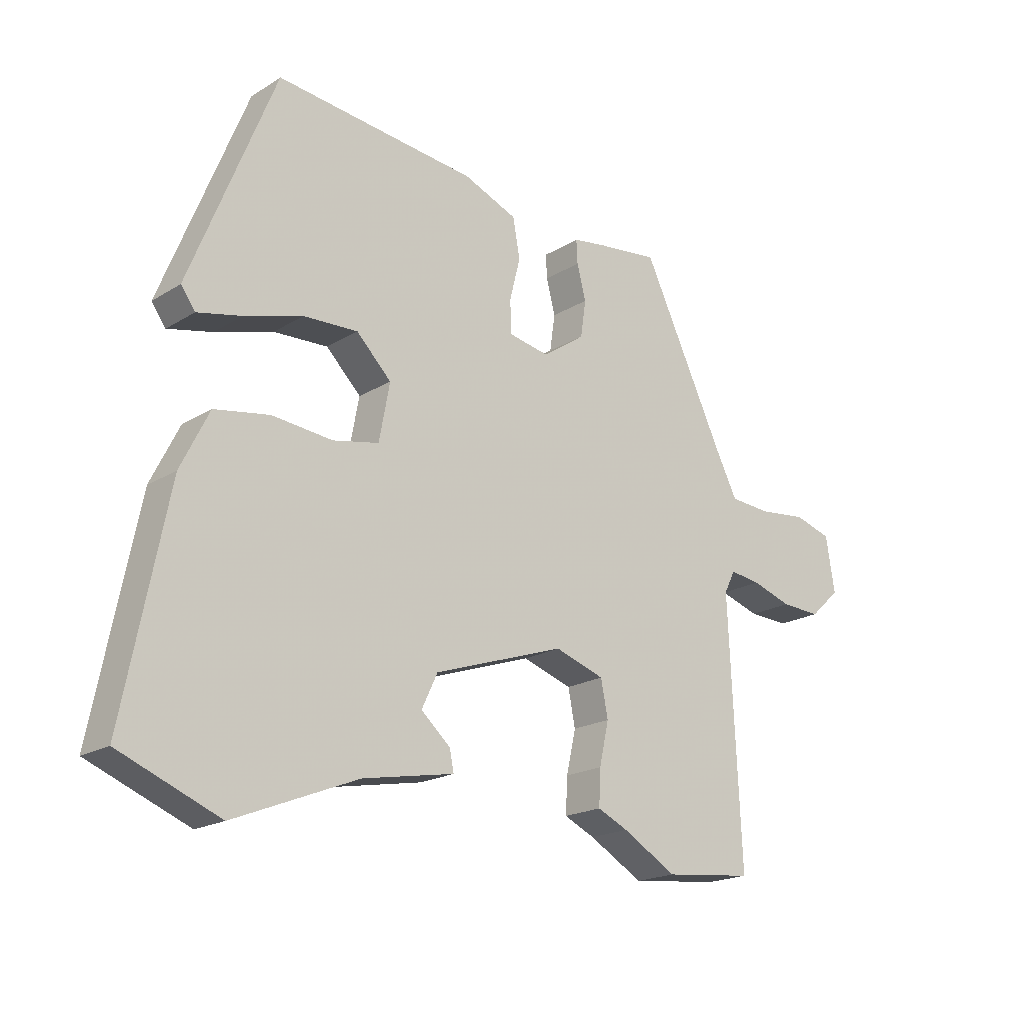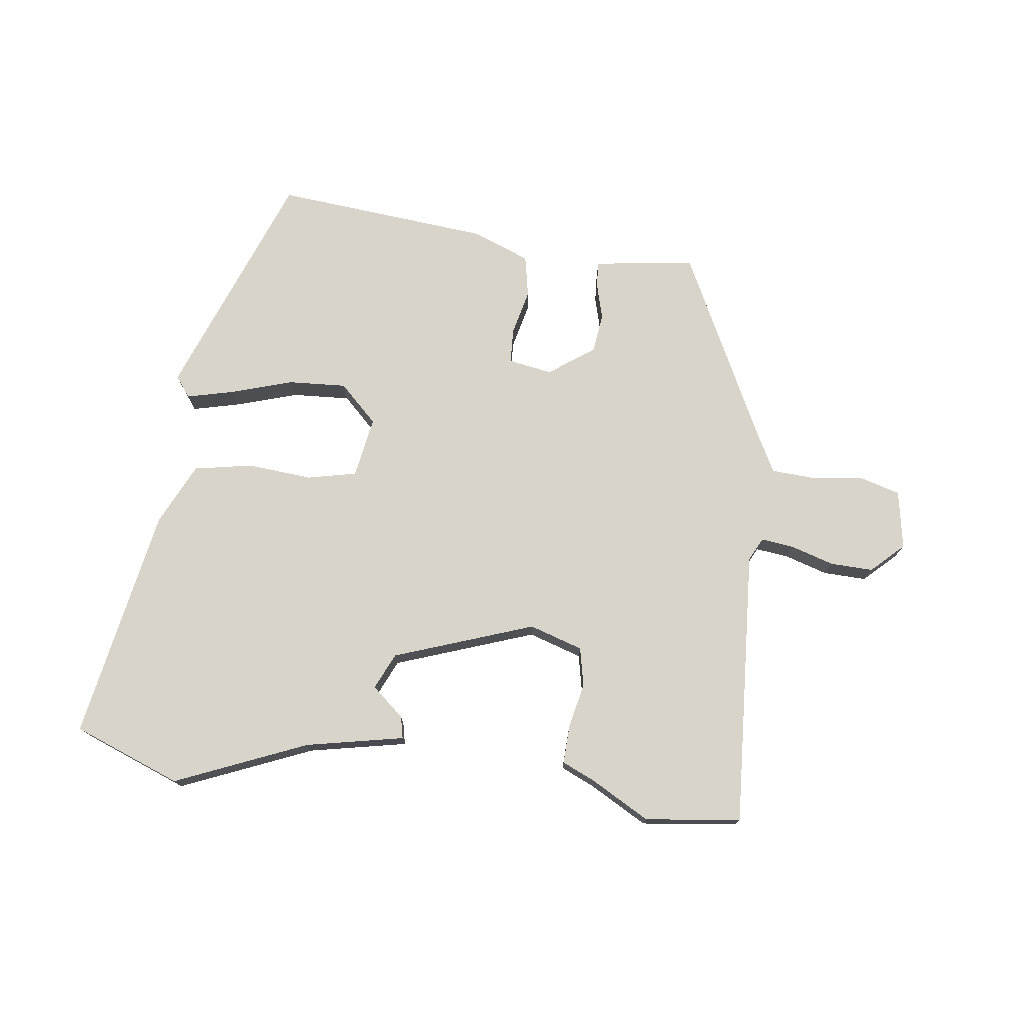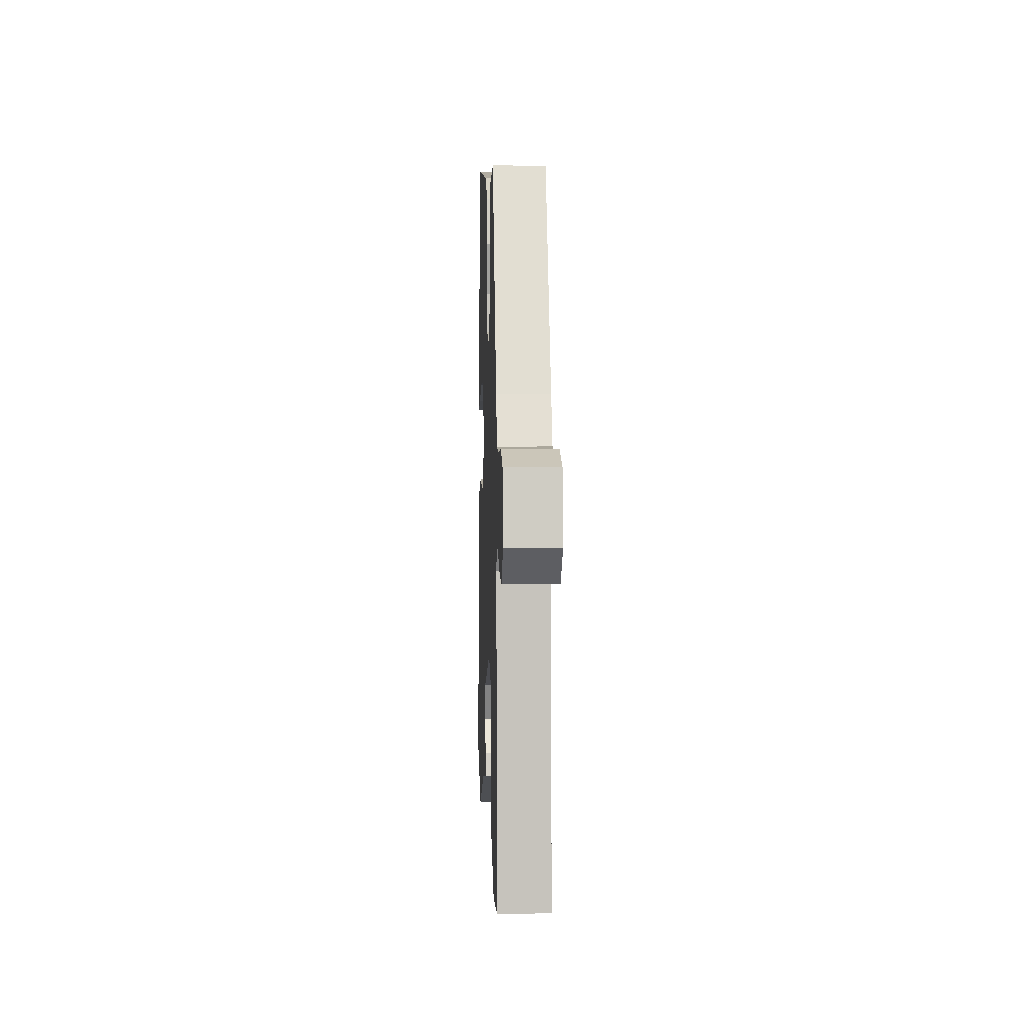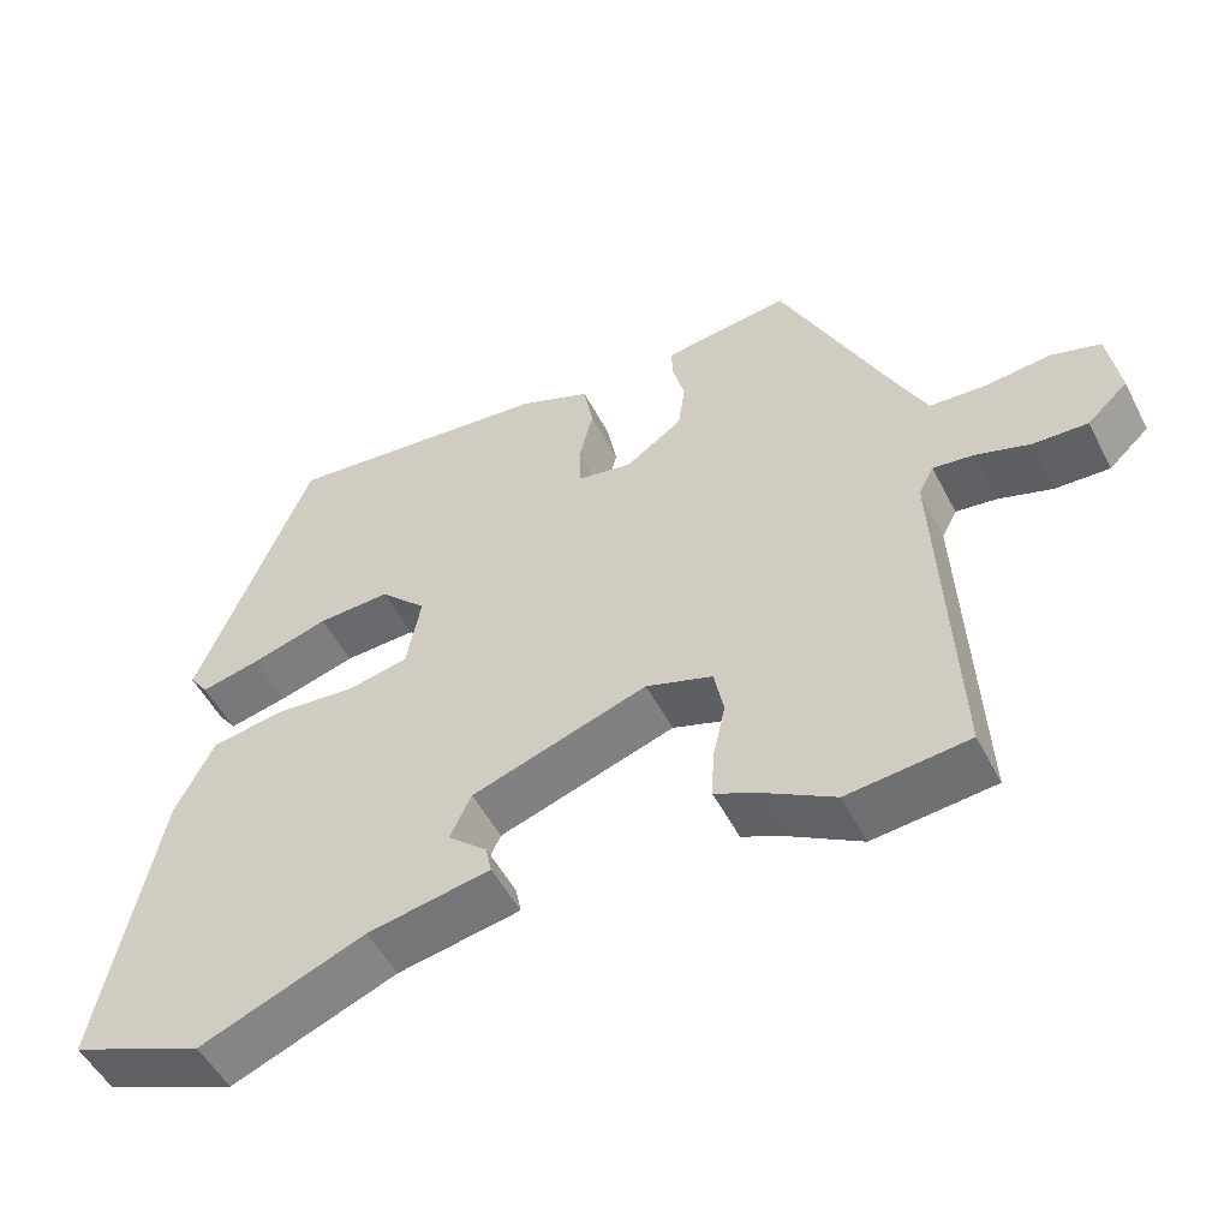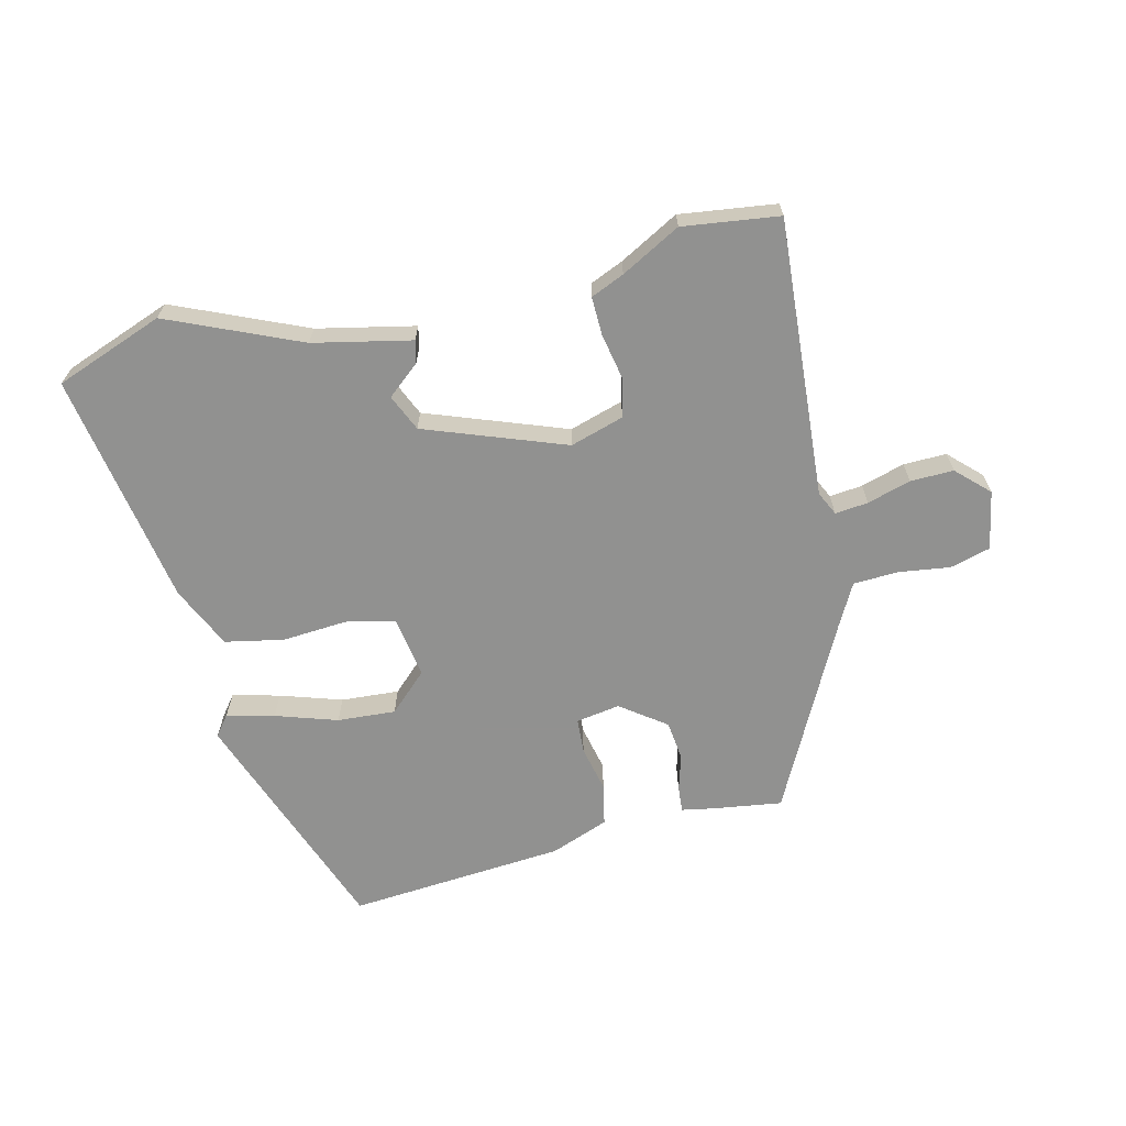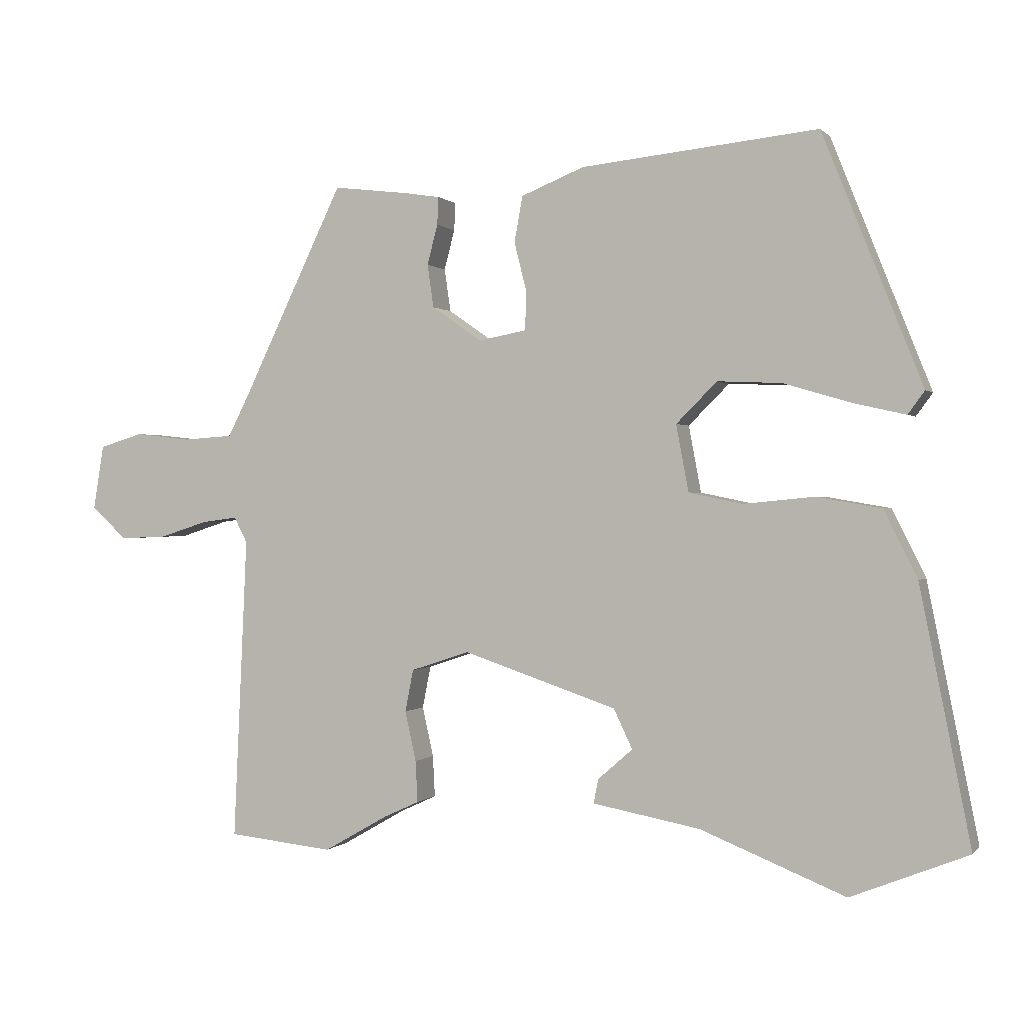
<metadata>
{"format":"obj","ext":"obj","renderer":"f3d","projection":"perspective","resolution":1024,"background":"white","views":[{"elev":-19.3,"azim":138.8,"up":"+Z"},{"elev":75.2,"azim":-173.5,"up":"+Y"},{"elev":4.1,"azim":-92.1,"up":"+Z"},{"elev":-51.7,"azim":-153.3,"up":"+Z"},{"elev":-66.0,"azim":-167.9,"up":"+Y"},{"elev":0.3,"azim":19.2,"up":"+Z"}]}
</metadata>
<code>
v -0.374 0.07 -0.513
v -0.526 0.07 -0.497
v -0.506 0.07 -0.058
v -0.525 0.07 -0.021
v -0.577 0.07 -0.028
v -0.645 0.07 -0.05
v -0.713 0.07 -0.053
v -0.764 0.07 -0.006
v -0.749 0.07 0.087
v -0.686 0.07 0.106
v -0.605 0.07 0.097
v -0.534 0.07 0.102
v -0.501 0.07 0.167
v -0.357 0.07 0.467
v -0.248 0.07 0.454
v -0.197 0.07 0.446
v -0.199 0.07 0.406
v -0.214 0.07 0.348
v -0.205 0.07 0.286
v -0.133 0.07 0.236
v -0.064 0.07 0.249
v -0.062 0.07 0.304
v -0.08 0.07 0.376
v -0.068 0.07 0.442
v 0.023 0.07 0.479
v 0.364 0.07 0.515
v 0.508 0.07 0.154
v 0.484 0.07 0.121
v 0.409 0.07 0.138
v 0.311 0.07 0.167
v 0.219 0.07 0.171
v 0.16 0.07 0.112
v 0.178 0.07 0.016
v 0.256 0.07 0
v 0.358 0.07 0.01
v 0.451 0.07 -0.006
v 0.499 0.07 -0.103
v 0.572 0.07 -0.471
v 0.403 0.07 -0.539
v 0.194 0.07 -0.455
v 0.039 0.07 -0.426
v 0.046 0.07 -0.391
v 0.096 0.07 -0.347
v 0.069 0.07 -0.29
v -0.153 0.07 -0.215
v -0.237 0.07 -0.243
v -0.249 0.07 -0.304
v -0.233 0.07 -0.376
v -0.23 0.07 -0.436
v -0.282 0.07 -0.46
v -0.374 0 -0.513
v -0.526 0 -0.497
v -0.506 0 -0.058
v -0.525 0 -0.021
v -0.577 0 -0.028
v -0.645 0 -0.05
v -0.713 0 -0.053
v -0.764 0 -0.006
v -0.749 0 0.087
v -0.686 0 0.106
v -0.605 0 0.097
v -0.534 0 0.102
v -0.501 0 0.167
v -0.357 0 0.467
v -0.248 0 0.454
v -0.197 0 0.446
v -0.199 0 0.406
v -0.214 0 0.348
v -0.205 0 0.286
v -0.133 0 0.236
v -0.064 0 0.249
v -0.062 0 0.304
v -0.08 0 0.376
v -0.068 0 0.442
v 0.023 0 0.479
v 0.364 0 0.515
v 0.508 0 0.154
v 0.484 0 0.121
v 0.409 0 0.138
v 0.311 0 0.167
v 0.219 0 0.171
v 0.16 0 0.112
v 0.178 0 0.016
v 0.256 0 0
v 0.358 0 0.01
v 0.451 0 -0.006
v 0.499 0 -0.103
v 0.572 0 -0.471
v 0.403 0 -0.539
v 0.194 0 -0.455
v 0.039 0 -0.426
v 0.046 0 -0.391
v 0.096 0 -0.347
v 0.069 0 -0.29
v -0.153 0 -0.215
v -0.237 0 -0.243
v -0.249 0 -0.304
v -0.233 0 -0.376
v -0.23 0 -0.436
v -0.282 0 -0.46
f 47 48 49 50
f 1 2 3
f 50 1 3
f 47 50 3
f 46 47 3
f 45 46 3 4
f 44 45 4
f 40 41 42 43
f 40 43 44
f 39 40 44
f 38 39 44
f 37 38 44
f 36 37 44
f 35 36 44
f 34 35 44
f 33 34 44 4
f 28 29 30
f 27 28 30
f 26 27 30
f 25 26 30
f 24 25 30
f 23 24 30
f 22 23 30
f 21 22 30 31
f 20 21 31 32
f 16 17 18
f 15 16 18
f 14 15 18
f 13 14 18
f 12 13 18 19
f 9 10 11
f 8 9 11
f 7 8 11
f 6 7 11
f 5 6 11
f 4 5 11 12
f 33 4 12
f 32 33 12
f 20 32 12
f 12 19 20
f 100 99 98 97
f 53 52 51
f 53 51 100
f 53 100 97
f 53 97 96
f 54 53 96 95
f 54 95 94
f 93 92 91 90
f 94 93 90
f 94 90 89
f 94 89 88
f 94 88 87
f 94 87 86
f 94 86 85
f 94 85 84
f 54 94 84 83
f 80 79 78
f 80 78 77
f 80 77 76
f 80 76 75
f 80 75 74
f 80 74 73
f 80 73 72
f 81 80 72 71
f 82 81 71 70
f 68 67 66
f 68 66 65
f 68 65 64
f 68 64 63
f 69 68 63 62
f 61 60 59
f 61 59 58
f 61 58 57
f 61 57 56
f 61 56 55
f 62 61 55 54
f 62 54 83
f 62 83 82
f 62 82 70
f 70 69 62
f 1 51 52 2
f 2 52 53 3
f 3 53 54 4
f 4 54 55 5
f 5 55 56 6
f 6 56 57 7
f 7 57 58 8
f 8 58 59 9
f 9 59 60 10
f 10 60 61 11
f 11 61 62 12
f 12 62 63 13
f 13 63 64 14
f 14 64 65 15
f 15 65 66 16
f 16 66 67 17
f 17 67 68 18
f 18 68 69 19
f 19 69 70 20
f 20 70 71 21
f 21 71 72 22
f 22 72 73 23
f 23 73 74 24
f 24 74 75 25
f 25 75 76 26
f 26 76 77 27
f 27 77 78 28
f 28 78 79 29
f 29 79 80 30
f 30 80 81 31
f 31 81 82 32
f 32 82 83 33
f 33 83 84 34
f 34 84 85 35
f 35 85 86 36
f 36 86 87 37
f 37 87 88 38
f 38 88 89 39
f 39 89 90 40
f 40 90 91 41
f 41 91 92 42
f 42 92 93 43
f 43 93 94 44
f 44 94 95 45
f 45 95 96 46
f 46 96 97 47
f 47 97 98 48
f 48 98 99 49
f 49 99 100 50
f 50 100 51 1

</code>
